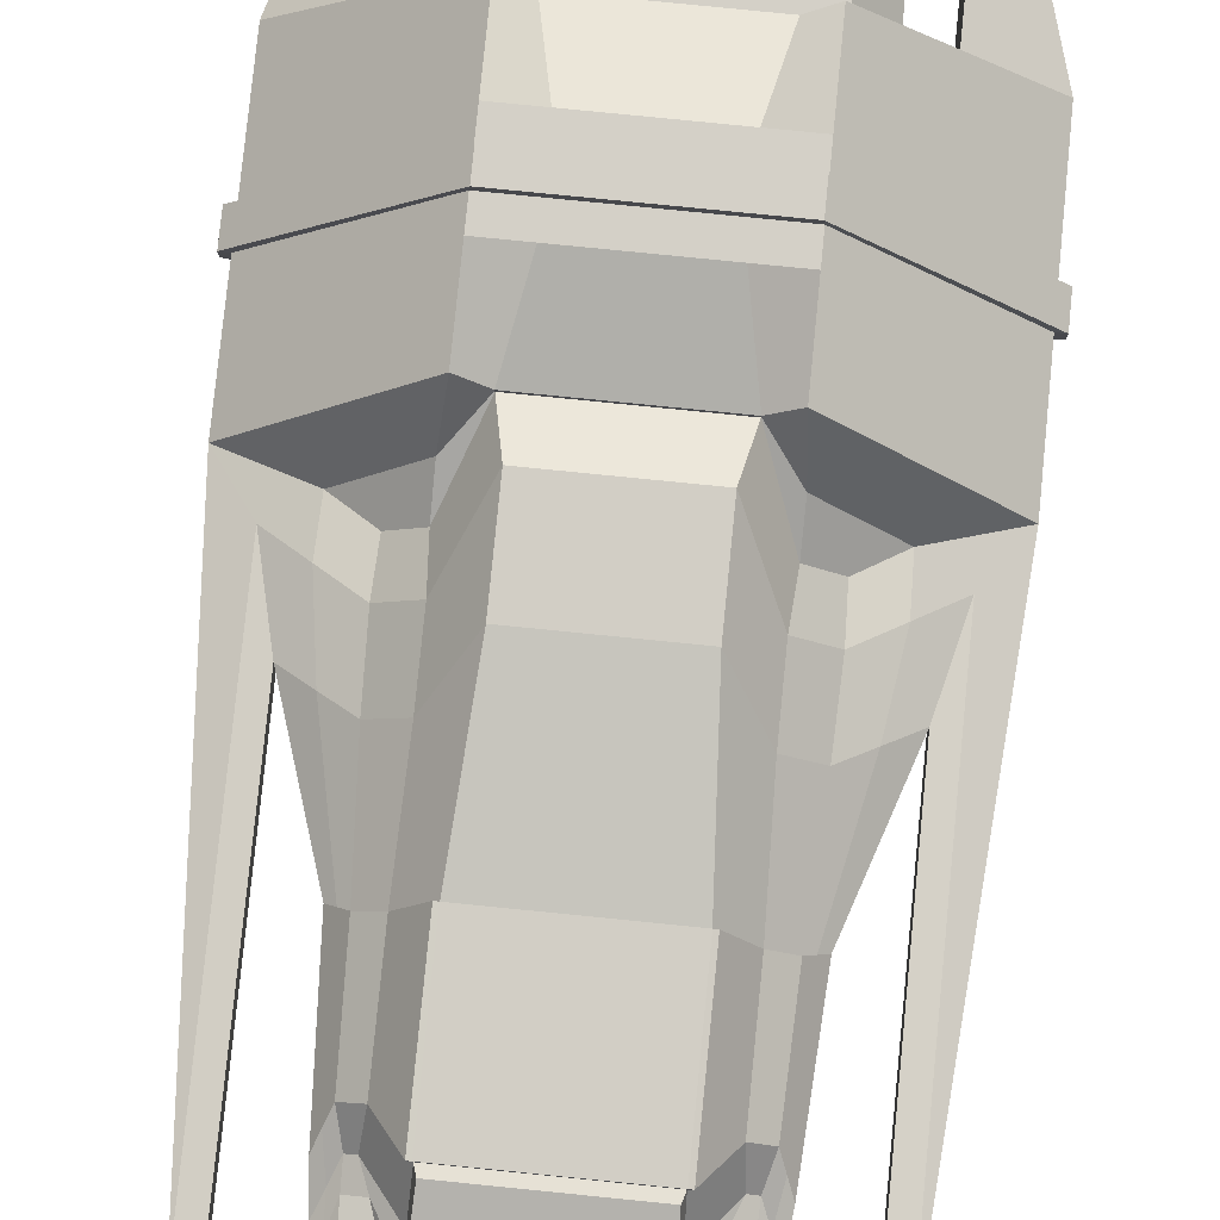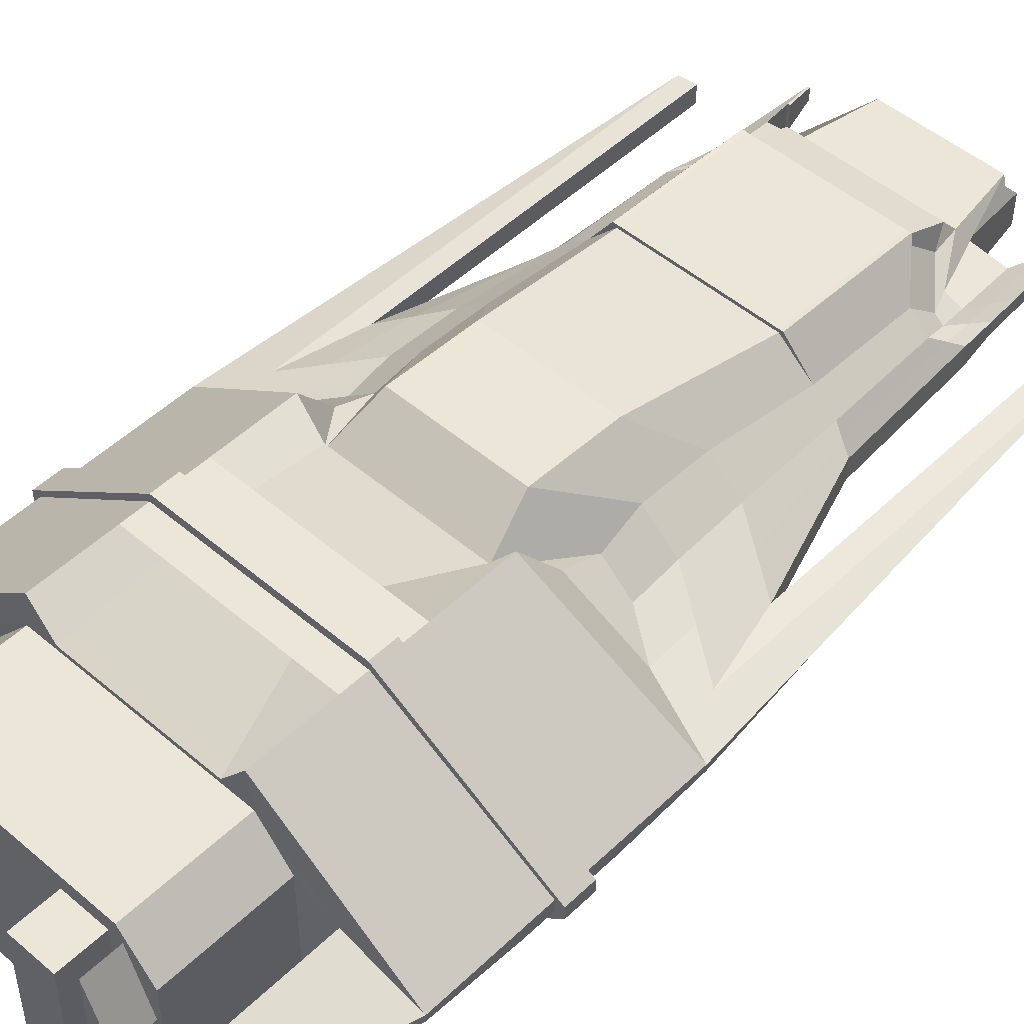
<metadata>
{"format":"obj","ext":"obj","renderer":"f3d","projection":"perspective","resolution":1024,"background":"white","views":[{"elev":79.9,"azim":5.7,"up":"+Y"},{"elev":49.1,"azim":-136.6,"up":"+Y"}]}
</metadata>
<code>
o “HailStone”_Cube
v 1.435 1.196 -5.38
v 1.435 -1.184 -5.38
v 1.444 0.8251 0.4414
v 1.444 -0.8135 0.4414
v 1.869 -0.6606 -3.833
v 1.869 0.6723 -3.833
v 1.846 -0.4529 0.4414
v 1.846 0.4646 0.4414
v 1.869 -0.6606 -5.38
v 1.435 1.196 -3.833
v 1.869 0.6723 -5.38
v 1.435 -1.184 -3.833
v 0 -1.184 -5.38
v 0 1.196 -0.595
v 0 -1.184 -0.595
v 0 1.196 -5.38
v 0 -1.184 -3.833
v 0 1.196 -3.833
v 1.368 1.689 -3.833
v 3.335 0.03999 -3.775
v 3.335 -0.05541 -0.2191
v 1.439 -1.244 -0.595
v 3.335 -0.05541 -3.775
v 1.368 1.689 -0.595
v 0 -1.244 -0.595
v 3.335 0.03999 -0.2191
v 1.439 -1.244 -3.833
v 0 1.255 -3.833
v 0 1.255 -0.595
v 0 -1.244 -3.833
v 1.58 -0.2637 6.361
v 1.073 -0.3262 6.361
v 1.073 0.3379 6.361
v 0 -0.4766 7.239
v 1.58 0.2753 6.361
v 1.754 -0.08465 7.239
v 0 0.4882 7.239
v 1.754 0.09629 7.239
v 1.885 -0.1482 5.315
v 1.885 0.1598 5.315
v 1.444 -0.6738 4.907
v 1.708 0.4646 4.907
v 1.444 0.6854 4.907
v 0 0.9931 5.315
v 0 -0.9815 5.315
v 1.708 -0.4529 4.907
v 1.992 -0.1482 3.373
v 0 -1.191 3.373
v 1.992 0.1598 3.373
v 1.444 -0.7197 3.439
v 1.753 0.4646 3.439
v 1.444 0.7313 3.439
v 0 1.203 3.373
v 1.753 -0.4529 3.439
v 1.084 -1.228 3.373
v 1.084 -1.159 5.315
v 1.084 1.249 3.373
v 1.084 1.18 5.315
v 0 1.249 3.373
v 0 1.17 5.315
v 0 -1.159 5.315
v 0 -1.237 3.373
v 1.832 0.09629 5.816
v 1.491 -0.3599 5.286
v 1.614 0.2753 5.286
v 1.491 0.3715 5.286
v 1.614 -0.2637 5.286
v 1.832 -0.08465 5.816
v 0 -0.5254 5.816
v 0 0.1696 7.397
v 0.9218 0.1696 7.397
v 0.9218 -0.2697 7.397
v 0 -0.2697 7.397
v 0 -0.07136 7.566
v 0.8271 -0.06134 7.467
v 0.8271 -0.1623 7.467
v 0 -0.162 7.566
v 2.601 -0.1263 1.514
v 0 -1.559 1.283
v 2.601 0.1379 1.514
v 1.398 -0.9426 1.96
v 1.834 0.5691 1.96
v 1.398 0.9543 1.96
v 0 1.571 1.283
v 1.834 -0.5575 1.96
v 2.601 -0.1263 6.42
v 2.856 -0.05541 4.674
v 2.856 0.06705 4.674
v 2.601 0.1379 6.42
v 2.867 -0.09784 0.4115
v 0 -1.607 0.06526
v 2.867 0.1095 0.4115
v 1.398 -0.9714 1.04
v 1.863 0.5691 1.04
v 1.398 0.9831 1.04
v 0 1.618 0.06526
v 1.863 -0.5575 1.04
v 2.867 -0.09784 6.42
v 2.867 0.1095 6.42
v 1.437 1.226 -3.833
v 2.363 0.3697 -3.804
v 0 1.226 -3.833
v 2.363 -0.358 -3.804
v 1.437 -1.214 -3.833
v 0 -1.214 -3.833
v 2.863 0.06705 -5.386
v 2.863 -0.05541 -5.386
v 2.369 -0.358 -5.415
v 2.369 0.3697 -5.415
v 1.498 -0.9716 -5.38
v 1.498 0.9832 -5.38
v 1.806 0.1605 -5.38
v 1.806 -0.1489 -5.38
v 1.498 0.9832 -5.855
v 1.498 -0.9716 -5.855
v 1.806 -0.1489 -5.855
v 1.806 0.1605 -5.855
v 0.7378 -0.9858 -5.38
v 0.7378 0.9974 -5.38
v 1.325 0.9974 -5.38
v 1.325 -0.9858 -5.38
v 0.7378 0.9974 -5.966
v 0.7378 -0.9858 -5.966
v 1.325 -0.9858 -5.966
v 1.325 0.9974 -5.966
v 1.031 -1.184 -0.595
v 1.031 1.196 -5.38
v 1.031 1.196 -3.833
v 1.031 -1.184 -5.38
v 1.031 1.196 -0.595
v 1.031 -1.184 -3.833
v 1.033 -1.244 -0.595
v 1.033 1.255 -3.833
v 1.033 1.255 -0.595
v 1.033 -1.244 -3.833
v 0.8304 -0.4766 7.239
v 0.8304 0.4882 7.239
v 1.031 -0.9815 5.315
v 1.031 0.9931 5.315
v 1.031 1.203 3.373
v 1.031 -1.191 3.373
v 1.031 -1.159 5.315
v 1.031 1.17 5.315
v 1.031 1.249 3.373
v 1.031 -1.237 3.373
v 1.057 -0.5254 5.816
v 1.057 0.5371 5.816
v 0.7747 -0.2697 7.397
v 0.7747 0.1696 7.397
v 0.7273 -0.1622 7.516
v 0.7273 -0.06635 7.516
v 0.8911 -1.559 1.283
v 0.8911 1.571 1.283
v 0.8911 1.618 0.06526
v 0.8911 -1.607 0.06526
v 1.032 -1.214 -3.833
v 1.032 1.226 -3.833
v 1.031 -0.9858 -5.38
v 1.031 0.9974 -5.38
v 1.031 -0.9858 -5.966
v 1.031 0.9974 -5.966
v 1.809 0.09629 6.229
v 1.37 -0.3501 5.598
v 1.604 0.2753 5.598
v 1.37 0.3617 5.598
v 0 0.5229 6.229
v 1.604 -0.2637 5.598
v 1.809 -0.08465 6.229
v 0 -0.5112 6.229
v 0.9911 -0.5112 6.229
v 0.9911 0.5229 6.229
v 0 1.024 5.432
v 0 0.8301 5.957
v 0.9954 1.024 5.432
v 1.016 0.8301 5.957
v 0 0.6367 5.877
v 0.9623 0.6367 5.877
v 0 1.226 -0.595
v 1.441 1.04 -0.07679
v 2.351 -0.2542 0.1112
v 1.441 -1.029 -0.07679
v 2.351 0.2658 0.1112
v 0 -1.214 -0.595
v 1.667 -0.1742 6.8
v 1.667 0.1858 6.8
v 1.796 -0.3005 5.111
v 1.796 0.3122 5.111
v 1.873 0.3122 3.406
v 1.873 -0.3005 3.406
v 1.723 -0.1742 5.551
v 1.723 0.1858 5.551
v 2.218 -0.3419 1.737
v 2.218 0.3535 1.737
v 2.365 0.3393 0.7258
v 2.365 -0.3277 0.7258
v 1.032 1.226 -0.595
v 1.032 -1.214 -0.595
v 1.707 -0.1742 5.913
v 1.707 0.1858 5.913
v 1.639 0.1858 6.818
v 1.726 0.09629 7.257
v 1.726 -0.08465 7.257
v 1.639 -0.1742 6.818
v 1.869 0.6723 -4.607
v 1.435 -1.184 -4.607
v 1.435 1.196 -4.607
v 1.869 -0.6606 -4.607
v 0 1.196 -4.607
v 0 -1.184 -4.607
v 1.031 1.196 -4.607
v 1.031 -1.184 -4.607
v 1.368 1.689 -2.754
v 1.368 1.689 -1.674
v 3.335 -0.1299 -1.404
v 3.335 -0.1299 -2.59
v 1.368 -1.779 -1.674
v 1.368 -1.779 -2.754
v 3.335 0.03999 -2.59
v 3.335 0.03999 -1.404
v 0 -1.779 -2.754
v 0 -1.779 -1.674
v 0 1.689 -2.754
v 0 1.689 -1.674
v 0.8056 1.689 -2.754
v 0.8056 1.689 -1.674
v 0.8056 -1.779 -2.754
v 0.8056 -1.779 -1.674
v 1.368 1.689 -2.394
v 1.368 1.689 -2.034
v 3.335 -0.1299 -1.799
v 3.335 -0.1299 -2.194
v 1.368 -1.779 -2.034
v 1.368 -1.779 -2.394
v 3.335 0.03999 -2.194
v 3.335 0.03999 -1.799
v 0 -1.779 -2.394
v 0 -1.779 -2.034
v 0 1.689 -2.394
v 0 1.689 -2.034
v 0.8056 1.689 -2.394
v 0.8056 1.689 -2.034
v 0.8056 -1.779 -2.394
v 0.8056 -1.779 -2.034
v 1.358 1.801 -2.394
v 1.358 1.801 -2.034
v 3.451 -0.1354 -1.799
v 3.451 -0.1354 -2.194
v 1.358 -1.891 -2.034
v 1.358 -1.891 -2.394
v 3.451 0.04547 -2.194
v 3.451 0.04547 -1.799
v 0 -1.891 -2.394
v 0 -1.891 -2.034
v 0 1.801 -2.394
v 0 1.801 -2.034
v 0.7586 1.801 -2.394
v 0.7586 1.801 -2.034
v 0.7586 -1.891 -2.394
v 0.7586 -1.891 -2.034
v -1.435 1.196 -5.38
v -1.435 -1.184 -5.38
v -1.444 0.8251 0.4414
v -1.444 -0.8135 0.4414
v -1.869 -0.6606 -3.833
v -1.869 0.6723 -3.833
v -1.846 -0.4529 0.4414
v -1.846 0.4646 0.4414
v -1.869 -0.6606 -5.38
v -1.435 1.196 -3.833
v -1.869 0.6723 -5.38
v -1.435 -1.184 -3.833
v -1.368 1.689 -3.833
v -3.335 0.03999 -3.775
v -3.335 -0.05541 -0.2191
v -1.439 -1.244 -0.595
v -3.335 -0.05541 -3.775
v -1.368 1.689 -0.595
v -3.335 0.03999 -0.2191
v -1.439 -1.244 -3.833
v -1.58 -0.2637 6.361
v -1.073 -0.3262 6.361
v -1.073 0.3379 6.361
v -1.58 0.2753 6.361
v -1.754 -0.08465 7.239
v -1.754 0.09629 7.239
v -1.885 -0.1482 5.315
v -1.885 0.1598 5.315
v -1.444 -0.6738 4.907
v -1.708 0.4646 4.907
v -1.444 0.6854 4.907
v -1.708 -0.4529 4.907
v -1.992 -0.1482 3.373
v -1.992 0.1598 3.373
v -1.444 -0.7197 3.439
v -1.753 0.4646 3.439
v -1.444 0.7313 3.439
v -1.753 -0.4529 3.439
v -1.084 -1.228 3.373
v -1.084 -1.159 5.315
v -1.084 1.249 3.373
v -1.084 1.18 5.315
v -1.832 0.09629 5.816
v -1.491 -0.3599 5.286
v -1.614 0.2753 5.286
v -1.491 0.3715 5.286
v -1.614 -0.2637 5.286
v -1.832 -0.08465 5.816
v -0.9218 0.1696 7.397
v -0.9218 -0.2697 7.397
v -0.8271 -0.06134 7.467
v -0.8271 -0.1623 7.467
v -2.601 -0.1263 1.514
v -2.601 0.1379 1.514
v -1.398 -0.9426 1.96
v -1.834 0.5691 1.96
v -1.398 0.9543 1.96
v -1.834 -0.5575 1.96
v -2.601 -0.1263 6.42
v -2.856 -0.05541 4.674
v -2.856 0.06705 4.674
v -2.601 0.1379 6.42
v -2.867 -0.09784 0.4115
v -2.867 0.1095 0.4115
v -1.398 -0.9714 1.04
v -1.863 0.5691 1.04
v -1.398 0.9831 1.04
v -1.863 -0.5575 1.04
v -2.867 -0.09784 6.42
v -2.867 0.1095 6.42
v -1.437 1.226 -3.833
v -2.363 0.3697 -3.804
v -2.363 -0.358 -3.804
v -1.437 -1.214 -3.833
v -2.863 0.06705 -5.386
v -2.863 -0.05541 -5.386
v -2.369 -0.358 -5.415
v -2.369 0.3697 -5.415
v -1.498 -0.9716 -5.38
v -1.498 0.9832 -5.38
v -1.806 0.1605 -5.38
v -1.806 -0.1489 -5.38
v -1.498 0.9832 -5.855
v -1.498 -0.9716 -5.855
v -1.806 -0.1489 -5.855
v -1.806 0.1605 -5.855
v -0.7378 -0.9858 -5.38
v -0.7378 0.9974 -5.38
v -1.325 0.9974 -5.38
v -1.325 -0.9858 -5.38
v -0.7378 0.9974 -5.966
v -0.7378 -0.9858 -5.966
v -1.325 -0.9858 -5.966
v -1.325 0.9974 -5.966
v -1.031 -1.184 -0.595
v -1.031 1.196 -5.38
v -1.031 1.196 -3.833
v -1.031 -1.184 -5.38
v -1.031 1.196 -0.595
v -1.031 -1.184 -3.833
v -1.033 -1.244 -0.595
v -1.033 1.255 -3.833
v -1.033 1.255 -0.595
v -1.033 -1.244 -3.833
v -0.8304 -0.4766 7.239
v -0.8304 0.4882 7.239
v -1.031 -0.9815 5.315
v -1.031 0.9931 5.315
v -1.031 1.203 3.373
v -1.031 -1.191 3.373
v -1.031 -1.159 5.315
v -1.031 1.17 5.315
v -1.031 1.249 3.373
v -1.031 -1.237 3.373
v -1.057 -0.5254 5.816
v -1.057 0.5371 5.816
v -0.7747 -0.2697 7.397
v -0.7747 0.1696 7.397
v -0.7273 -0.1622 7.516
v -0.7273 -0.06635 7.516
v -0.8911 -1.559 1.283
v -0.8911 1.571 1.283
v -0.8911 1.618 0.06526
v -0.8911 -1.607 0.06526
v -1.032 -1.214 -3.833
v -1.032 1.226 -3.833
v -1.031 -0.9858 -5.38
v -1.031 0.9974 -5.38
v -1.031 -0.9858 -5.966
v -1.031 0.9974 -5.966
v -1.809 0.09629 6.229
v -1.37 -0.3501 5.598
v -1.604 0.2753 5.598
v -1.37 0.3617 5.598
v -1.604 -0.2637 5.598
v -1.809 -0.08465 6.229
v -0.9911 -0.5112 6.229
v -0.9911 0.5229 6.229
v -0.9954 1.024 5.432
v -1.016 0.8301 5.957
v -0.9623 0.6367 5.877
v -1.441 1.04 -0.07679
v -2.351 -0.2542 0.1112
v -1.441 -1.029 -0.07679
v -2.351 0.2658 0.1112
v -1.667 -0.1742 6.8
v -1.667 0.1858 6.8
v -1.796 -0.3005 5.111
v -1.796 0.3122 5.111
v -1.873 0.3122 3.406
v -1.873 -0.3005 3.406
v -1.723 -0.1742 5.551
v -1.723 0.1858 5.551
v -2.218 -0.3419 1.737
v -2.218 0.3535 1.737
v -2.365 0.3393 0.7258
v -2.365 -0.3277 0.7258
v -1.032 1.226 -0.595
v -1.032 -1.214 -0.595
v -1.707 -0.1742 5.913
v -1.707 0.1858 5.913
v -1.639 0.1858 6.818
v -1.726 0.09629 7.257
v -1.726 -0.08465 7.257
v -1.639 -0.1742 6.818
v -1.869 0.6723 -4.607
v -1.435 -1.184 -4.607
v -1.435 1.196 -4.607
v -1.869 -0.6606 -4.607
v -1.031 1.196 -4.607
v -1.031 -1.184 -4.607
v -1.368 1.689 -2.754
v -1.368 1.689 -1.674
v -3.335 -0.1299 -1.404
v -3.335 -0.1299 -2.59
v -1.368 -1.779 -1.674
v -1.368 -1.779 -2.754
v -3.335 0.03999 -2.59
v -3.335 0.03999 -1.404
v -0.8056 1.689 -2.754
v -0.8056 1.689 -1.674
v -0.8056 -1.779 -2.754
v -0.8056 -1.779 -1.674
v -1.368 1.689 -2.394
v -1.368 1.689 -2.034
v -3.335 -0.1299 -1.799
v -3.335 -0.1299 -2.194
v -1.368 -1.779 -2.034
v -1.368 -1.779 -2.394
v -3.335 0.03999 -2.194
v -3.335 0.03999 -1.799
v -0.8056 1.689 -2.394
v -0.8056 1.689 -2.034
v -0.8056 -1.779 -2.394
v -0.8056 -1.779 -2.034
v -1.358 1.801 -2.394
v -1.358 1.801 -2.034
v -3.451 -0.1354 -1.799
v -3.451 -0.1354 -2.194
v -1.358 -1.891 -2.034
v -1.358 -1.891 -2.394
v -3.451 0.04547 -2.194
v -3.451 0.04547 -1.799
v -0.7586 1.801 -2.394
v -0.7586 1.801 -2.034
v -0.7586 -1.891 -2.394
v -0.7586 -1.891 -2.034
f 207 204 6 5
f 206 10 6 204
f 101 100 19 20
f 164 165 33 35
f 120 121 124 125
f 179 182 26 24
f 211 205 12 131
f 111 112 117 114
f 197 183 25 132
f 210 208 18 128
f 205 2 9 207
f 196 179 24 134
f 199 164 35 185
f 180 181 22 21
f 227 216 22 132
f 217 27 23 215
f 213 24 26 219
f 214 219 26 21
f 225 223 29 134
f 157 102 28 133
f 104 103 23 27
f 103 101 109 108
f 168 162 38 36
f 156 104 27 135
f 33 32 31 35
f 38 185 200 201
f 171 166 37 137
f 170 163 32 136
f 163 167 31 32
f 198 168 36 184
f 150 76 75 151
f 189 47 39 186
f 50 54 46 41
f 140 53 59 144
f 138 45 61 142
f 47 49 40 39
f 188 51 42 187
f 51 52 43 42
f 82 83 52 51
f 193 82 51 188
f 78 80 49 47
f 153 84 53 140
f 152 81 50 141
f 81 85 54 50
f 192 78 47 189
f 145 55 56 142
f 144 59 60 143
f 43 52 57 58
f 50 41 56 55
f 139 43 58 143
f 141 50 55 145
f 186 39 68 190
f 41 46 67 64
f 138 41 64 146
f 139 44 172 174
f 39 40 63 68
f 187 42 65 191
f 42 43 66 65
f 136 32 72 148
f 137 37 70 149
f 32 33 71 72
f 148 72 76 150
f 149 70 74 151
f 72 71 75 76
f 195 90 78 192
f 93 97 85 81
f 155 93 81 152
f 154 96 84 153
f 80 78 86 89
f 194 94 82 193
f 94 95 83 82
f 98 99 89 86
f 21 26 88 87
f 90 21 87 98
f 92 80 89 99
f 26 92 99 88
f 78 90 98 86
f 87 88 99 98
f 8 3 95 94
f 182 8 94 194
f 130 14 96 154
f 126 4 93 155
f 4 7 97 93
f 180 21 90 195
f 131 12 104 156
f 5 6 101 103
f 12 5 103 104
f 128 18 102 157
f 6 10 100 101
f 108 109 106 107
f 20 23 107 106
f 101 20 106 109
f 23 103 108 107
f 2 1 111 110
f 1 11 112 111
f 11 9 113 112
f 9 2 110 113
f 115 114 117 116
f 110 111 114 115
f 112 113 116 117
f 113 110 115 116
f 13 16 119 118
f 127 1 120 159
f 1 2 121 120
f 129 13 118 158
f 160 161 125 124
f 158 118 123 160
f 118 119 122 123
f 159 120 125 161
f 119 159 161 122
f 121 158 160 124
f 123 122 161 160
f 2 129 158 121
f 16 127 159 119
f 10 128 157 100
f 17 131 156 105
f 15 126 155 91
f 3 130 154 95
f 95 154 153 83
f 91 155 152 79
f 71 149 151 75
f 73 148 150 77
f 33 137 149 71
f 34 136 148 73
f 43 139 147 66
f 45 138 146 69
f 48 141 145 62
f 44 139 143 60
f 57 144 143 58
f 62 145 142 61
f 79 152 141 48
f 83 153 140 52
f 41 138 142 56
f 52 140 144 57
f 77 150 151 74
f 169 170 136 34
f 165 171 137 33
f 105 156 135 30
f 100 157 133 19
f 213 225 134 24
f 221 227 132 25
f 178 196 134 29
f 206 210 128 10
f 181 197 132 22
f 209 211 131 17
f 66 147 171 165
f 69 146 170 169
f 190 68 168 198
f 64 67 167 163
f 146 64 163 170
f 171 147 175 177
f 68 63 162 168
f 191 65 164 199
f 65 66 165 164
f 174 172 173 175
f 175 173 176 177
f 147 139 174 175
f 166 171 177 176
f 63 191 199 162
f 67 190 198 167
f 4 126 197 181
f 14 130 196 178
f 7 180 195 97
f 26 182 194 92
f 92 194 193 80
f 97 195 192 85
f 40 187 191 63
f 46 186 190 67
f 85 192 189 54
f 80 193 188 49
f 49 188 187 40
f 54 189 186 46
f 167 198 184 31
f 35 31 184 185
f 7 4 181 180
f 162 199 185 38
f 130 3 179 196
f 126 15 183 197
f 3 8 182 179
f 200 203 202 201
f 184 36 202 203
f 185 184 203 200
f 36 38 201 202
f 13 129 211 209
f 1 127 210 206
f 12 205 207 5
f 127 16 208 210
f 129 2 205 211
f 1 206 204 11
f 9 11 204 207
f 30 135 226 220
f 237 243 227 221
f 19 133 224 212
f 229 241 225 213
f 133 28 222 224
f 241 239 223 225
f 23 20 218 215
f 230 235 219 214
f 19 212 218 20
f 229 213 219 235
f 22 216 214 21
f 233 217 215 231
f 135 27 217 226
f 243 232 216 227
f 226 217 233 242
f 233 231 247 249
f 216 232 230 214
f 228 240 256 244
f 212 228 234 218
f 230 232 248 246
f 215 218 234 231
f 239 241 257 255
f 224 222 238 240
f 232 243 259 248
f 212 224 240 228
f 240 238 254 256
f 220 226 242 236
f 242 233 249 258
f 258 249 248 259
f 248 249 247 246
f 244 245 251 250
f 247 250 251 246
f 256 254 255 257
f 244 256 257 245
f 252 258 259 253
f 241 229 245 257
f 234 228 244 250
f 236 242 258 252
f 229 235 251 245
f 243 237 253 259
f 231 234 250 247
f 235 230 246 251
f 428 264 265 425
f 427 425 265 269
f 331 273 272 330
f 392 283 282 393
f 348 353 352 349
f 401 277 278 404
f 430 359 271 426
f 339 342 345 340
f 418 360 25 183
f 429 356 18 208
f 426 428 268 261
f 417 362 277 401
f 420 406 283 392
f 402 274 275 403
f 442 360 275 435
f 436 434 276 279
f 432 438 278 277
f 433 274 278 438
f 440 362 29 223
f 385 361 28 102
f 333 279 276 332
f 332 336 337 331
f 395 284 285 390
f 384 363 279 333
f 282 283 280 281
f 285 422 421 406
f 397 365 37 166
f 396 364 281 391
f 391 281 280 394
f 419 405 284 395
f 378 379 310 311
f 410 407 286 292
f 294 288 291 297
f 368 372 59 53
f 366 370 61 45
f 292 286 287 293
f 409 408 289 295
f 295 289 290 296
f 315 295 296 316
f 414 409 295 315
f 312 292 293 313
f 381 368 53 84
f 380 369 294 314
f 314 294 297 317
f 413 410 292 312
f 373 370 299 298
f 372 371 60 59
f 290 301 300 296
f 294 298 299 288
f 367 371 301 290
f 369 373 298 294
f 407 411 307 286
f 288 303 306 291
f 366 374 303 288
f 367 398 172 44
f 286 307 302 287
f 408 412 304 289
f 289 304 305 290
f 364 376 309 281
f 365 377 70 37
f 281 309 308 282
f 376 378 311 309
f 377 379 74 70
f 309 311 310 308
f 416 413 312 322
f 324 314 317 327
f 383 380 314 324
f 382 381 84 96
f 313 321 318 312
f 415 414 315 325
f 325 315 316 326
f 328 318 321 329
f 274 319 320 278
f 322 328 319 274
f 323 329 321 313
f 278 320 329 323
f 312 318 328 322
f 319 328 329 320
f 267 325 326 262
f 404 415 325 267
f 358 382 96 14
f 354 383 324 263
f 263 324 327 266
f 402 416 322 274
f 359 384 333 271
f 264 332 331 265
f 271 333 332 264
f 356 385 102 18
f 265 331 330 269
f 336 335 334 337
f 273 334 335 276
f 331 337 334 273
f 276 335 336 332
f 261 338 339 260
f 260 339 340 270
f 270 340 341 268
f 268 341 338 261
f 343 344 345 342
f 338 343 342 339
f 340 345 344 341
f 341 344 343 338
f 13 346 347 16
f 355 387 348 260
f 260 348 349 261
f 357 386 346 13
f 388 352 353 389
f 386 388 351 346
f 346 351 350 347
f 387 389 353 348
f 347 350 389 387
f 349 352 388 386
f 351 388 389 350
f 261 349 386 357
f 16 347 387 355
f 269 330 385 356
f 17 105 384 359
f 15 91 383 354
f 262 326 382 358
f 326 316 381 382
f 91 79 380 383
f 308 310 379 377
f 73 77 378 376
f 282 308 377 365
f 34 73 376 364
f 290 305 375 367
f 45 69 374 366
f 48 62 373 369
f 44 60 371 367
f 300 301 371 372
f 62 61 370 373
f 79 48 369 380
f 316 296 368 381
f 288 299 370 366
f 296 300 372 368
f 77 74 379 378
f 169 34 364 396
f 393 282 365 397
f 105 30 363 384
f 330 272 361 385
f 432 277 362 440
f 221 25 360 442
f 178 29 362 417
f 427 269 356 429
f 403 275 360 418
f 209 17 359 430
f 305 393 397 375
f 69 169 396 374
f 411 419 395 307
f 303 391 394 306
f 374 396 391 303
f 397 400 399 375
f 307 395 390 302
f 412 420 392 304
f 304 392 393 305
f 398 399 173 172
f 399 400 176 173
f 375 399 398 367
f 166 176 400 397
f 302 390 420 412
f 306 394 419 411
f 263 403 418 354
f 14 178 417 358
f 266 327 416 402
f 278 323 415 404
f 323 313 414 415
f 327 317 413 416
f 287 302 412 408
f 291 306 411 407
f 317 297 410 413
f 313 293 409 414
f 293 287 408 409
f 297 291 407 410
f 394 280 405 419
f 283 406 405 280
f 266 402 403 263
f 390 285 406 420
f 358 417 401 262
f 354 418 183 15
f 262 401 404 267
f 421 422 423 424
f 405 424 423 284
f 406 421 424 405
f 284 423 422 285
f 13 209 430 357
f 260 427 429 355
f 271 264 428 426
f 355 429 208 16
f 357 430 426 261
f 260 270 425 427
f 268 428 425 270
f 30 220 441 363
f 237 221 442 454
f 272 431 439 361
f 444 432 440 452
f 361 439 222 28
f 452 440 223 239
f 276 434 437 273
f 445 433 438 450
f 272 273 437 431
f 444 450 438 432
f 275 274 433 435
f 448 446 434 436
f 363 441 436 279
f 454 442 435 447
f 441 453 448 436
f 448 460 458 446
f 435 433 445 447
f 443 455 463 451
f 431 437 449 443
f 445 457 459 447
f 434 446 449 437
f 239 255 464 452
f 439 451 238 222
f 447 459 466 454
f 431 443 451 439
f 451 463 254 238
f 220 236 453 441
f 453 465 460 448
f 465 466 459 460
f 459 457 458 460
f 455 461 462 456
f 458 457 462 461
f 463 464 255 254
f 455 456 464 463
f 252 253 466 465
f 452 464 456 444
f 449 461 455 443
f 236 252 465 453
f 444 456 462 450
f 454 466 253 237
f 446 458 461 449
f 450 462 457 445

</code>
